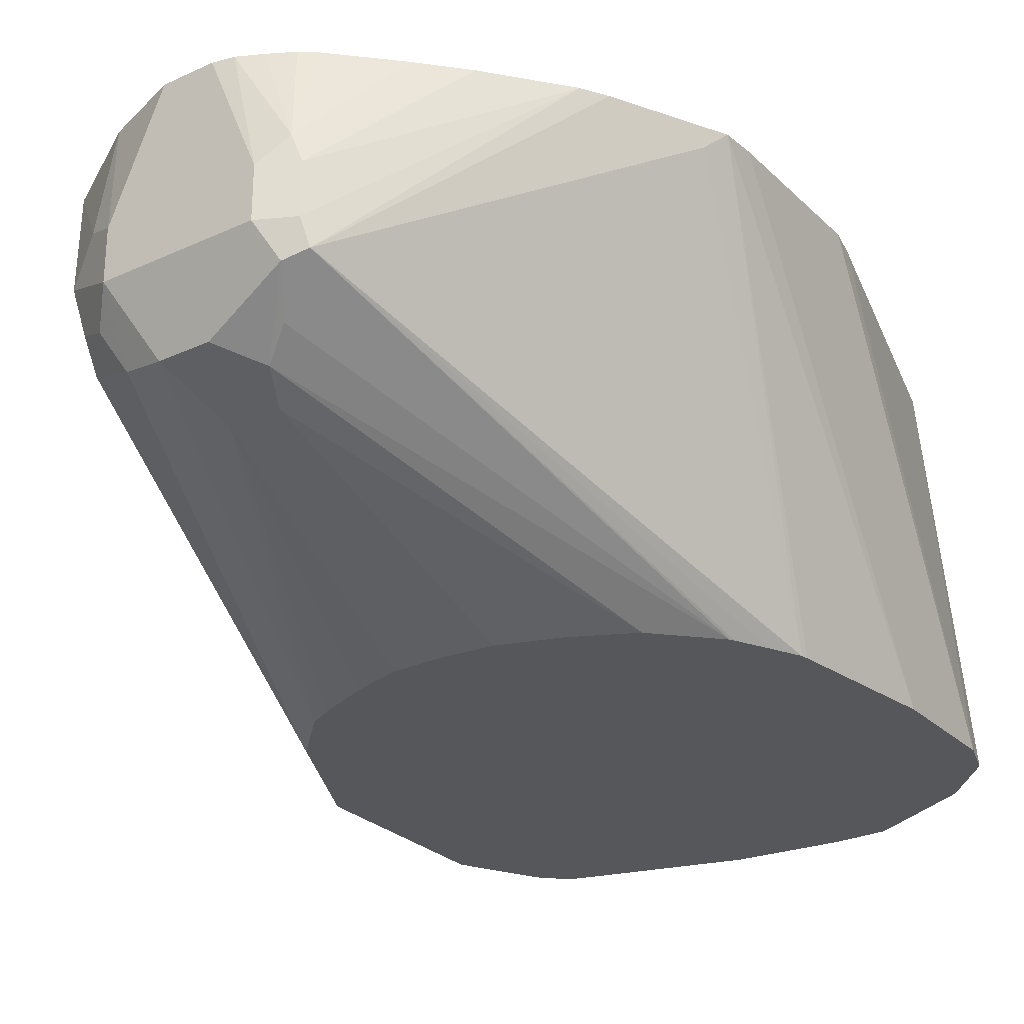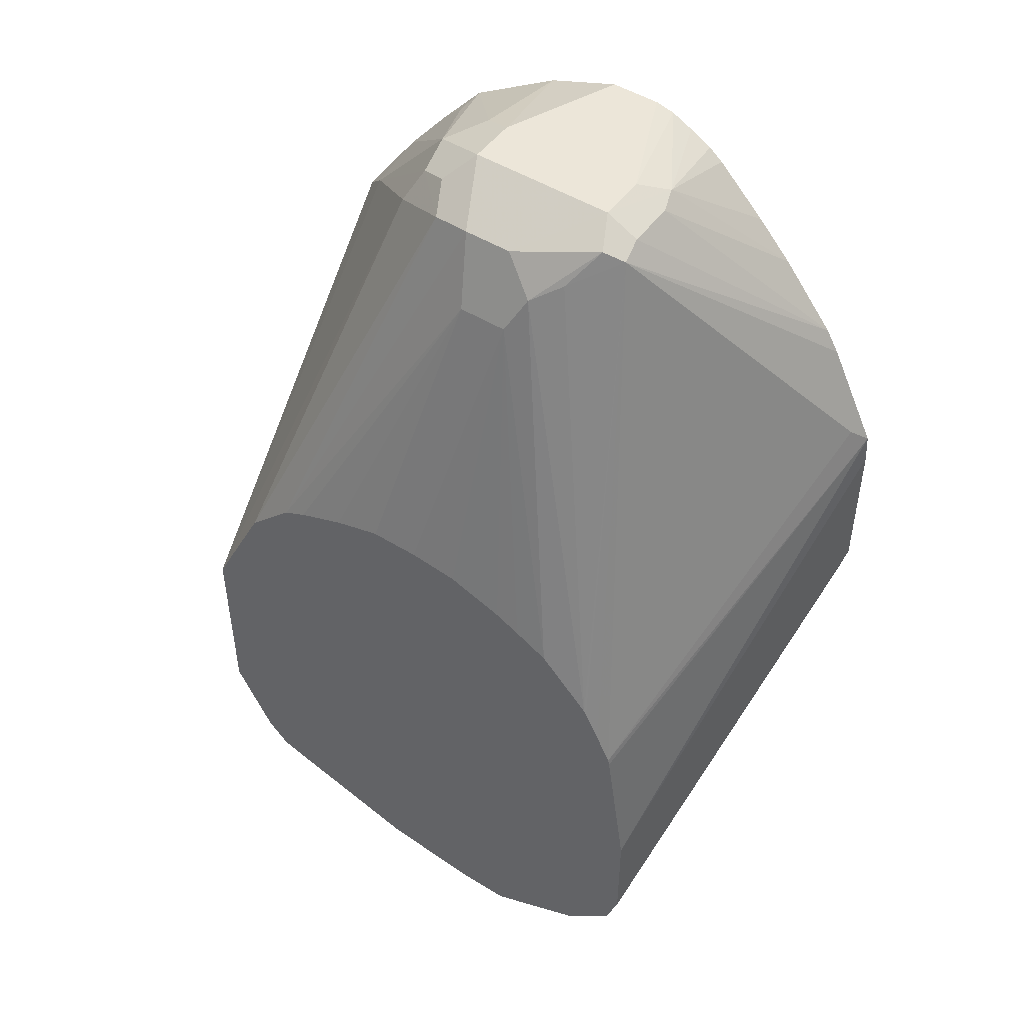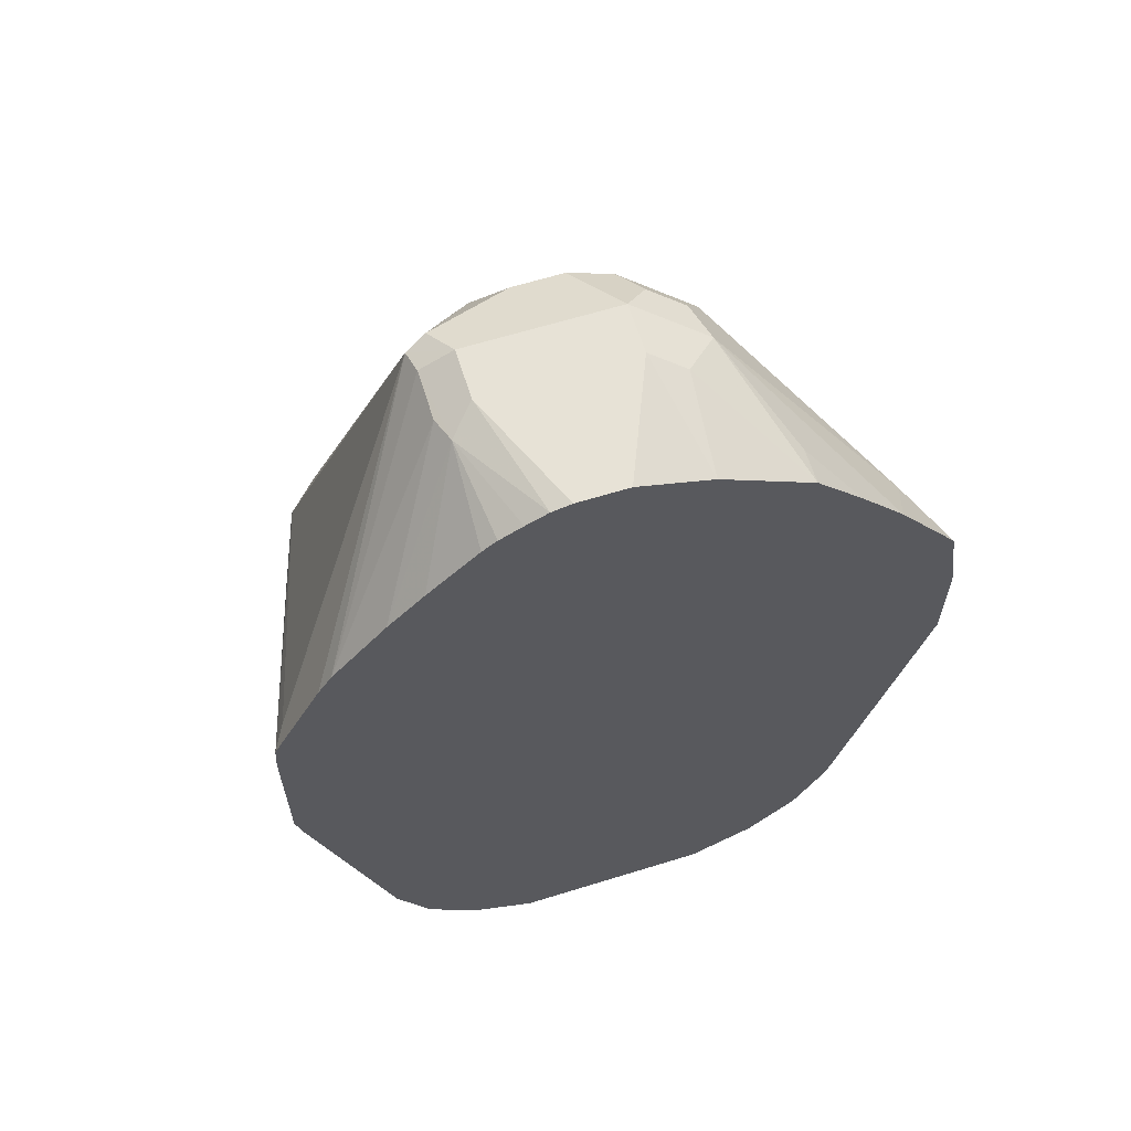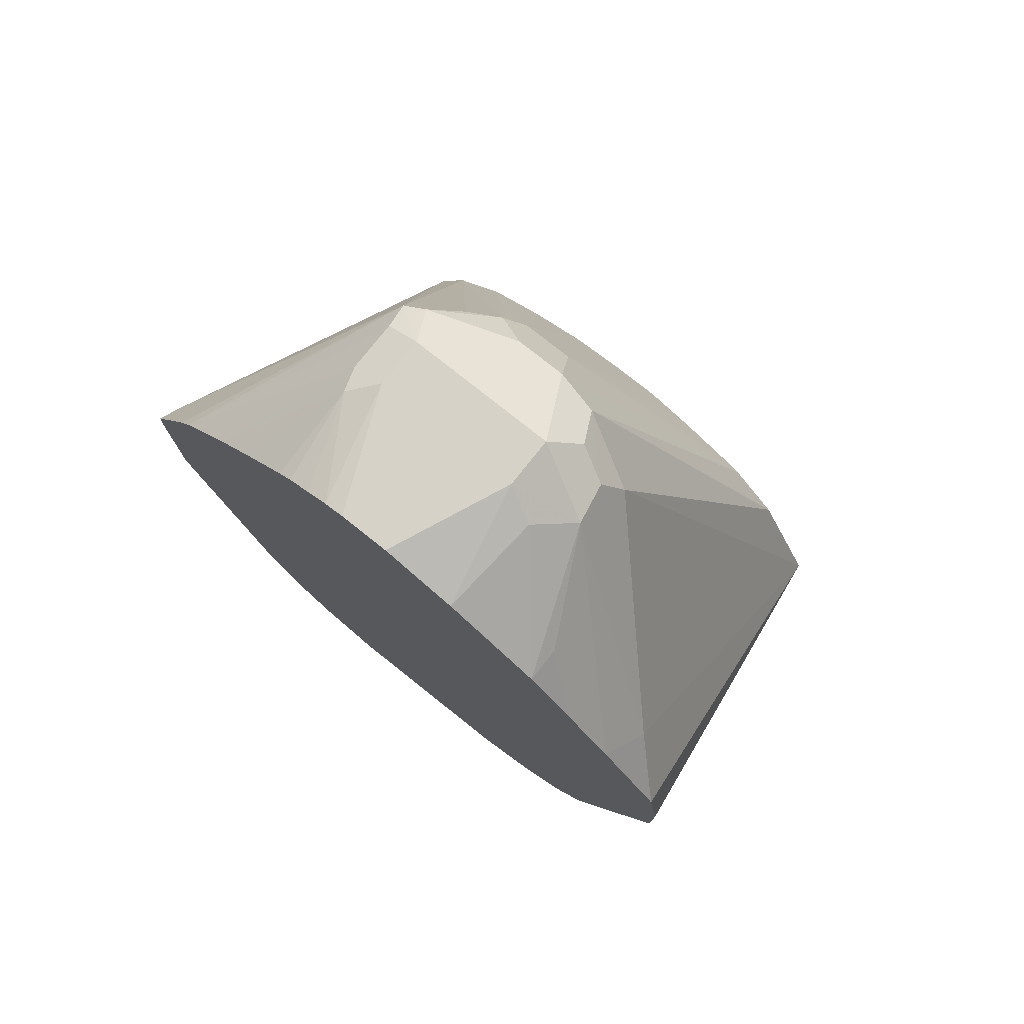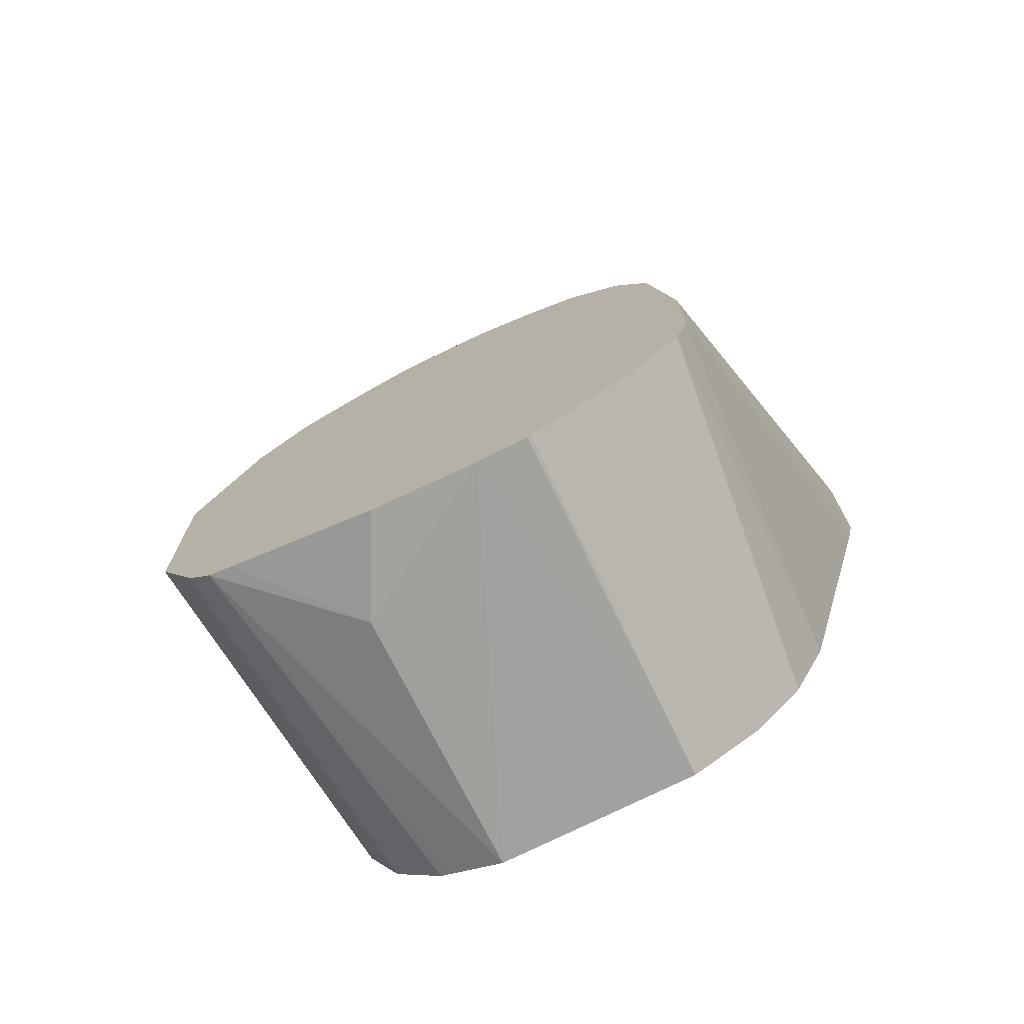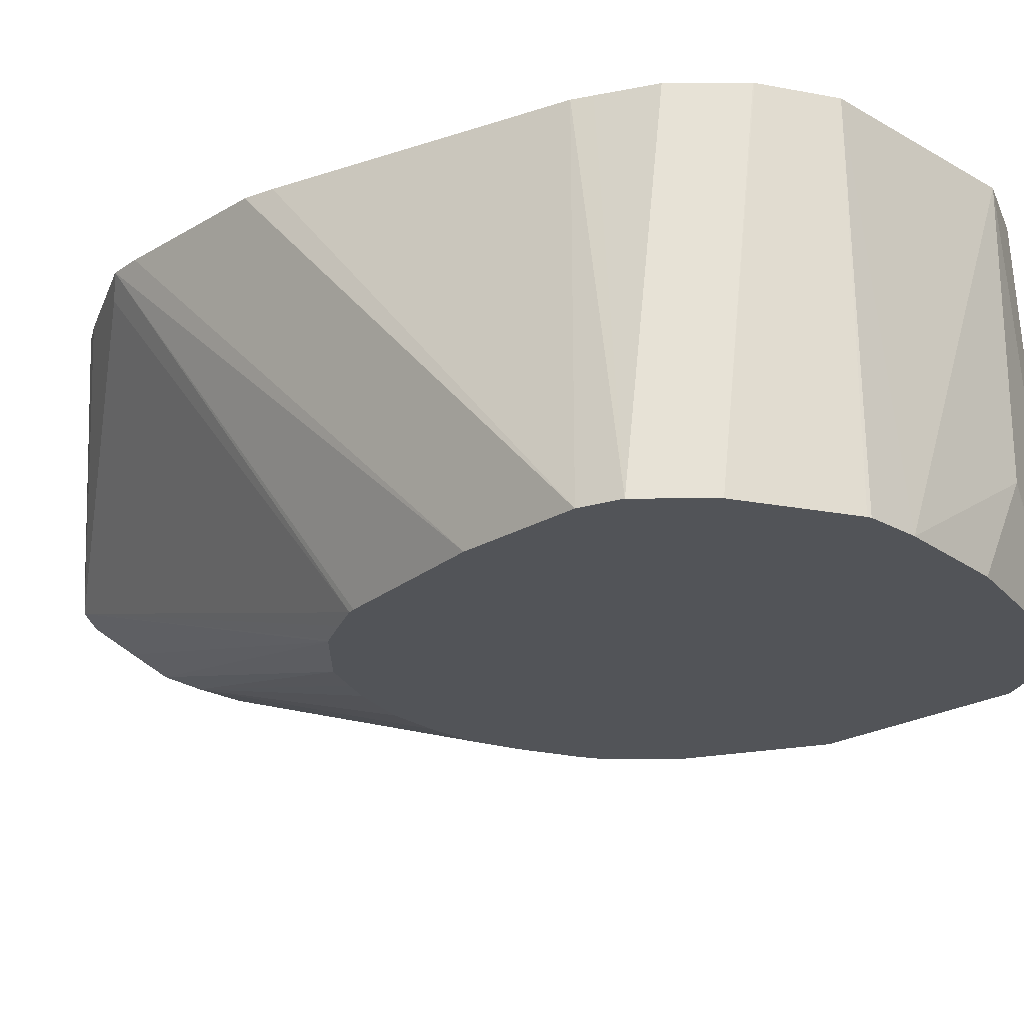
<metadata>
{"format":"obj","ext":"obj","renderer":"f3d","projection":"perspective","resolution":1024,"background":"white","views":[{"elev":-27.3,"azim":35.2,"up":"+Y"},{"elev":48.9,"azim":34.6,"up":"+Z"},{"elev":63.2,"azim":162.6,"up":"+Z"},{"elev":77.5,"azim":-141.5,"up":"+Z"},{"elev":-73.7,"azim":26.6,"up":"+Z"},{"elev":-22.9,"azim":135.5,"up":"+Y"}]}
</metadata>
<code>
v -0.1241 0.3129 0.3991
v -0.12 0.3129 0.4274
v -0.1241 0.3129 0.3667
v -0.1094 0.196 0.3235
v -0.1051 0.2992 0.4448
v -0.09982 0.3129 0.4557
v -0.09703 0.3129 0.2588
v -0.1094 0.196 0.2588
v -0.08896 0.196 0.3639
v -0.05659 0.2507 0.4933
v -0.0512 0.2561 0.5041
v -0.05391 0.2696 0.5068
v -0.08522 0.3129 0.4734
v -0.08625 0.3129 0.2373
v -0.09608 0.196 0.2341
v -0.08467 0.196 0.3682
v -0.03504 0.2399 0.5041
v -0.04043 0.2507 0.5095
v -0.03234 0.2588 0.5176
v -0.03234 0.275 0.5176
v -0.04311 0.2804 0.5122
v -0.07007 0.3129 0.4906
v -0.07007 0.3019 0.4906
v -0.07007 0.3129 0.2211
v -0.08847 0.196 0.2265
v -0.07277 0.196 0.3801
v -0.02156 0.2372 0.5068
v 0.01617 0.2588 0.5176
v -0.01617 0.3129 0.5176
v -0.03992 0.3129 0.509
v -0.06637 0.3129 0.2192
v -0.08053 0.196 0.224
v -0.04852 0.3129 0.2103
v -0.04852 0.2264 0.2103
v -0.06468 0.196 0.3842
v -0.01617 0.2264 0.4852
v -0.0054 0.2372 0.5068
v -0.01079 0.2318 0.496
v 0.02424 0.283 0.5135
v 0.01617 0.275 0.5176
v 0.02156 0.248 0.5122
v 0.0283 0.2507 0.5095
v 0.02695 0.2588 0.5122
v -1.207e-05 0.3129 0.5176
v -0.03234 0.196 0.2103
v 0.01617 0.3129 0.2103
v 0.001784 0.196 0.2067
v -0.04852 0.196 0.3907
v -1.207e-05 0.2264 0.4852
v -0.03534 0.196 0.3946
v -0.03234 0.196 0.3953
v 0.005375 0.2318 0.496
v 0.01332 0.3129 0.5127
v 0.006263 0.3129 0.5162
v 0.02695 0.275 0.5122
v 0.05298 0.3129 0.4763
v 0.04144 0.3129 0.4888
v 0.02528 0.3129 0.5049
v 0.02063 0.3129 0.5086
v 0.01414 0.2386 0.5014
v 0.08693 0.3073 0.4205
v 0.09111 0.3129 0.4149
v 0.07493 0.3129 0.4473
v 0.07051 0.3129 0.4547
v 0.05374 0.196 0.3604
v 0.05454 0.196 0.359
v 0.05946 0.196 0.3494
v 0.06421 0.196 0.3399
v 0.01926 0.196 0.2072
v 0.01807 0.196 0.2068
v 0.02173 0.3129 0.2131
v -0.01617 0.196 0.3953
v -1.207e-05 0.196 0.3935
v 0.01807 0.196 0.3872
v 0.02631 0.196 0.3831
v 0.03709 0.196 0.3775
v 0.09174 0.3129 0.4049
v 0.06468 0.196 0.3378
v 0.07182 0.196 0.2893
v 0.0516 0.196 0.2234
v 0.03738 0.3129 0.2209
v 0.09174 0.3129 0.3558
v 0.07182 0.196 0.2517
v 0.05969 0.196 0.2314
v 0.03772 0.3129 0.2211
v 0.09168 0.3129 0.3555
v 0.06779 0.196 0.2395
v 0.06468 0.3129 0.2588
v 0.08957 0.3129 0.3466
v 0.0539 0.3129 0.2373
v 0.05407 0.3129 0.2376
v 0.06191 0.3129 0.2532
f 34 47 45
f 33 47 34
f 33 46 47
f 17 19 18
f 28 43 39
f 35 48 36
f 28 42 43
f 32 34 45
f 36 49 52
f 36 72 49
f 36 48 50
f 36 50 51
f 36 51 72
f 28 41 42
f 37 52 41
f 39 53 54
f 39 54 40
f 39 43 55
f 39 55 56
f 36 52 38
f 28 37 41
f 26 35 36
f 27 52 37
f 39 56 57
f 17 26 27
f 19 28 40
f 19 40 44
f 19 44 29
f 19 29 20
f 19 27 37
f 19 37 28
f 28 39 40
f 20 29 30
f 21 30 22
f 24 31 25
f 25 31 33
f 25 33 34
f 25 34 32
f 26 36 27
f 27 36 38
f 27 38 52
f 20 30 21
f 39 57 58
f 62 78 79
f 39 59 53
f 61 68 62
f 62 68 78
f 62 79 77
f 69 71 81
f 69 81 80
f 77 79 83
f 77 83 82
f 80 81 85
f 80 85 84
f 82 83 86
f 83 87 88
f 83 88 89
f 83 89 86
f 84 85 90
f 84 90 87
f 87 91 92
f 87 92 88
f 87 90 91
f 17 27 19
f 55 64 56
f 52 65 60
f 52 76 65
f 49 76 52
f 40 54 44
f 41 52 60
f 41 60 42
f 42 61 62
f 42 62 63
f 42 63 64
f 42 64 43
f 42 60 65
f 42 65 66
f 39 58 59
f 42 66 67
f 42 68 61
f 43 64 55
f 46 69 70
f 46 70 47
f 46 71 69
f 49 72 73
f 49 73 74
f 49 74 75
f 49 75 76
f 42 67 68
f 16 26 17
f 11 17 18
f 14 24 25
f 1 90 85
f 1 85 81
f 1 81 71
f 1 71 46
f 1 46 33
f 1 33 31
f 1 31 24
f 1 24 14
f 1 91 90
f 1 14 7
f 1 3 8
f 1 8 4
f 1 4 2
f 2 5 6
f 2 4 5
f 3 7 8
f 4 8 15
f 4 15 25
f 1 7 3
f 1 92 91
f 1 88 92
f 1 86 89
f 14 25 15
f 1 2 6
f 1 6 13
f 1 13 22
f 1 22 30
f 1 30 29
f 1 29 44
f 1 44 54
f 1 54 53
f 1 53 59
f 1 59 58
f 1 58 57
f 1 57 56
f 1 56 64
f 1 64 63
f 1 63 62
f 1 62 77
f 1 77 82
f 1 82 86
f 4 25 32
f 4 32 45
f 1 89 88
f 4 47 70
f 4 9 10
f 4 10 5
f 5 10 11
f 5 11 12
f 5 12 6
f 6 12 13
f 7 14 8
f 8 14 15
f 9 17 10
f 10 17 11
f 11 18 19
f 11 19 12
f 12 19 20
f 12 20 21
f 12 21 22
f 12 22 23
f 12 23 13
f 4 45 47
f 13 23 22
f 4 16 9
f 4 26 16
f 9 16 17
f 4 79 78
f 4 69 80
f 4 35 26
f 4 80 84
f 4 84 87
f 4 87 83
f 4 83 79
f 4 78 68
f 4 68 67
f 4 66 65
f 4 67 66
f 4 65 76
f 4 76 75
f 4 75 74
f 4 74 73
f 4 73 72
f 4 72 51
f 4 51 50
f 4 50 48
f 4 48 35
f 4 70 69

</code>
